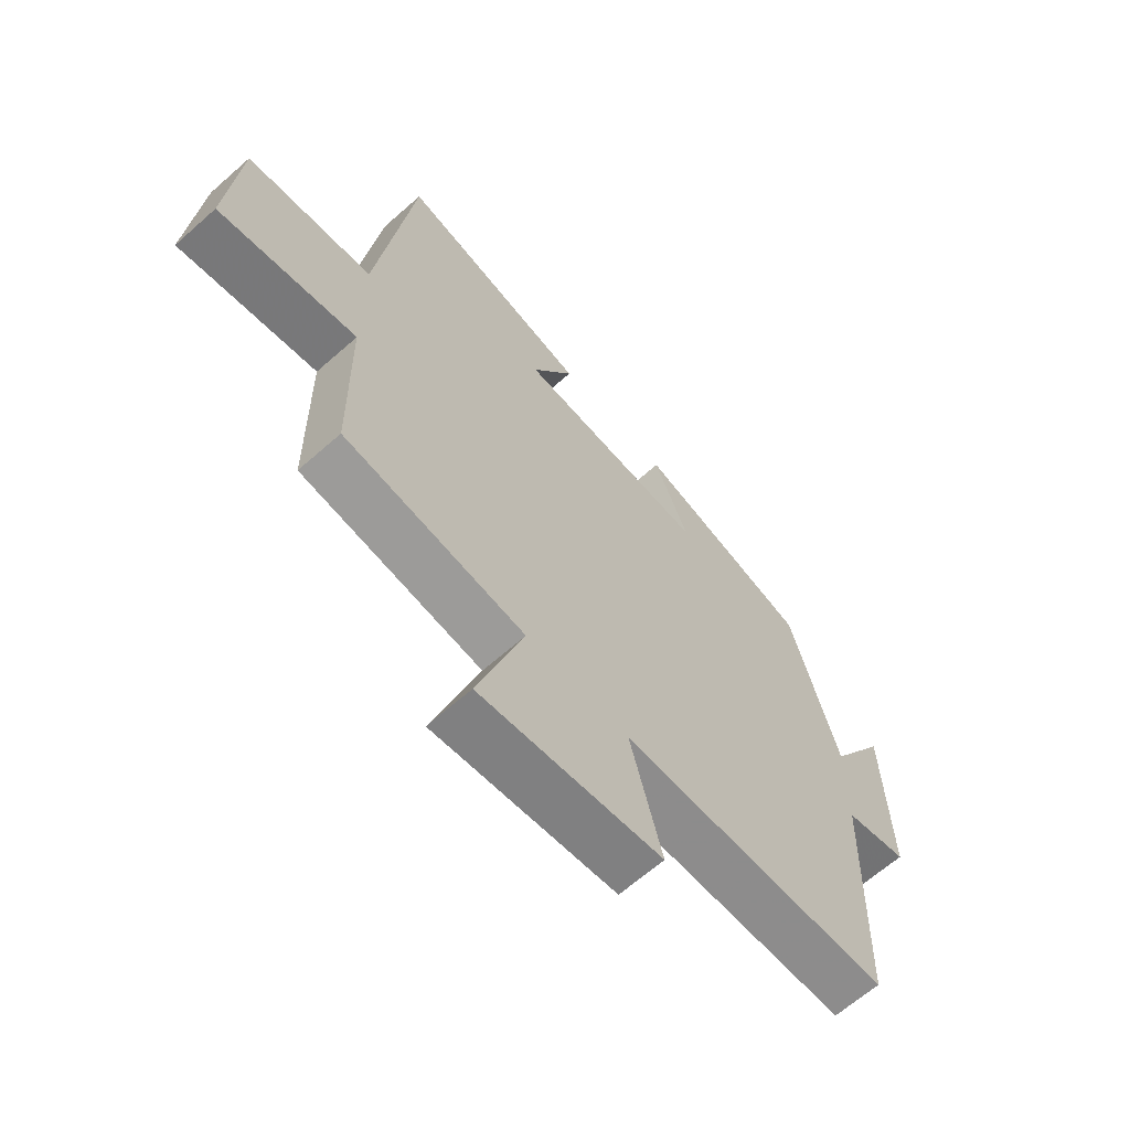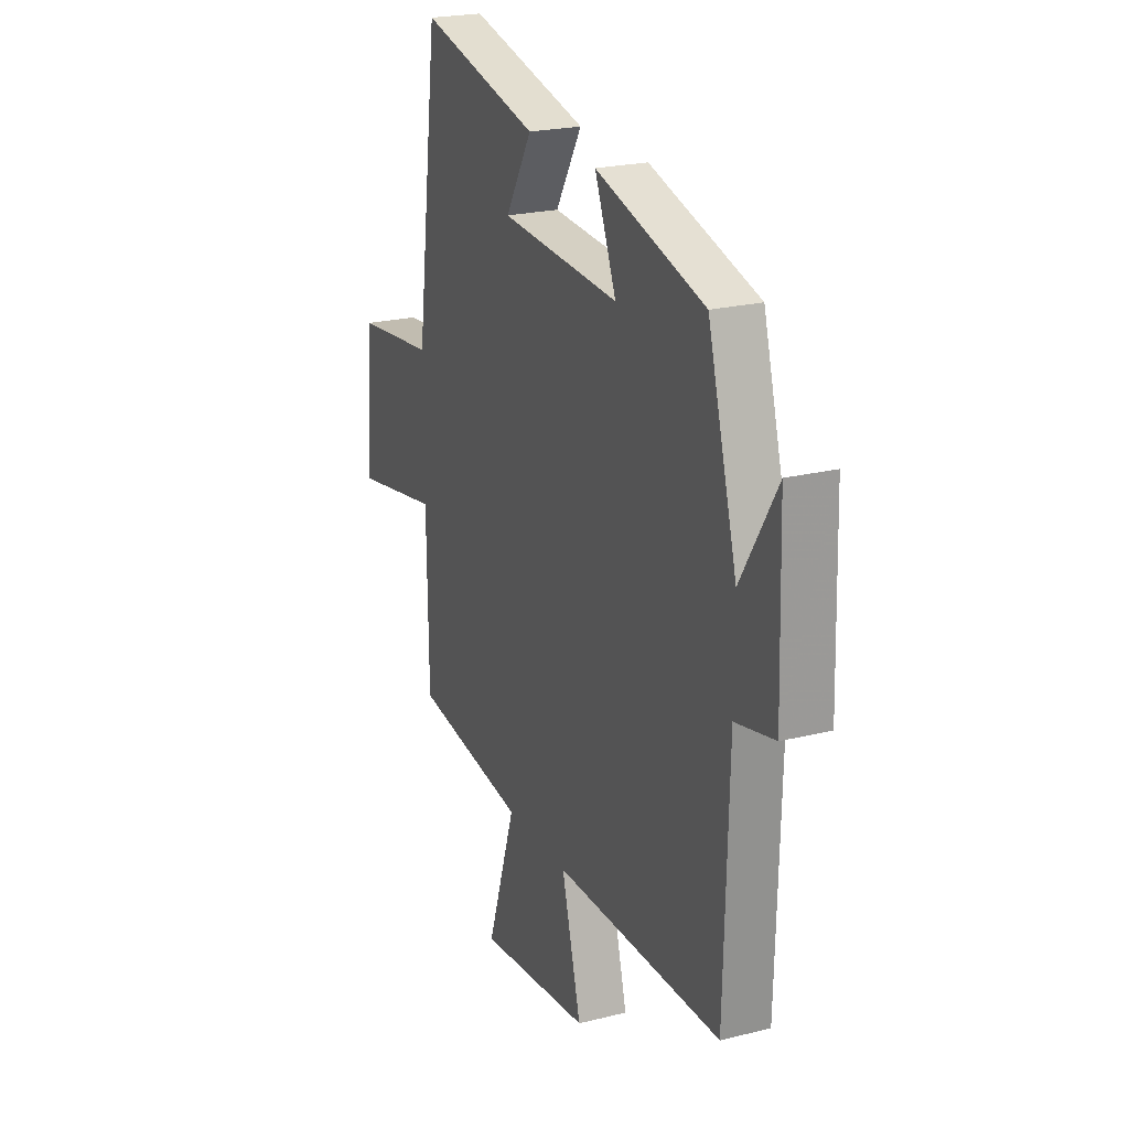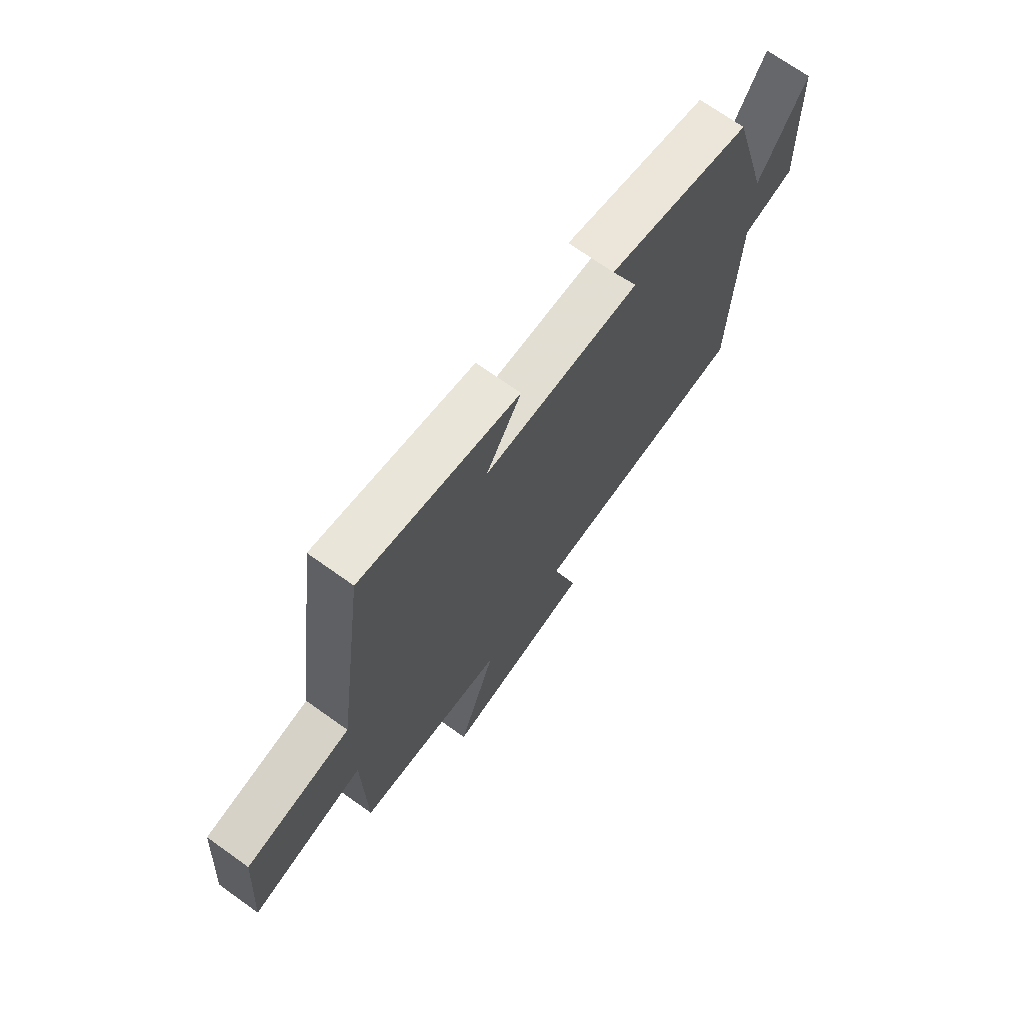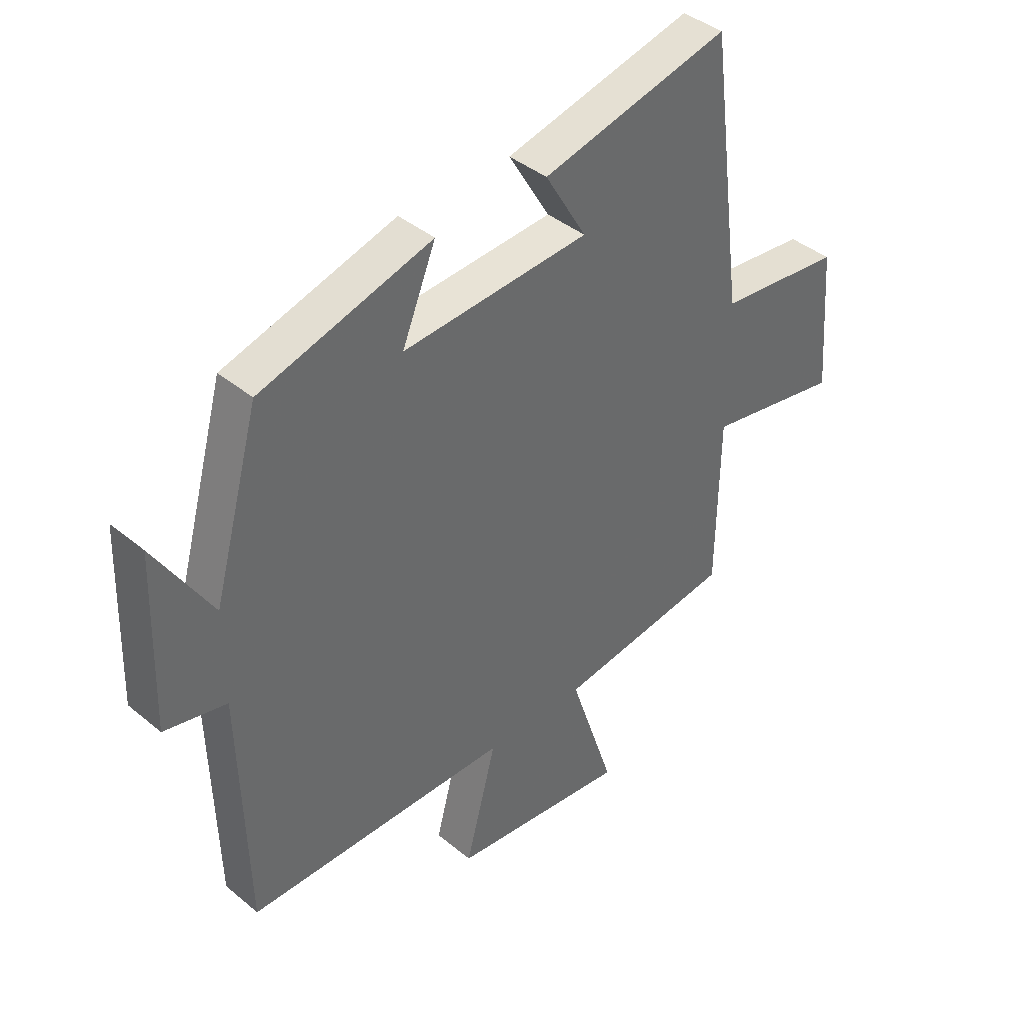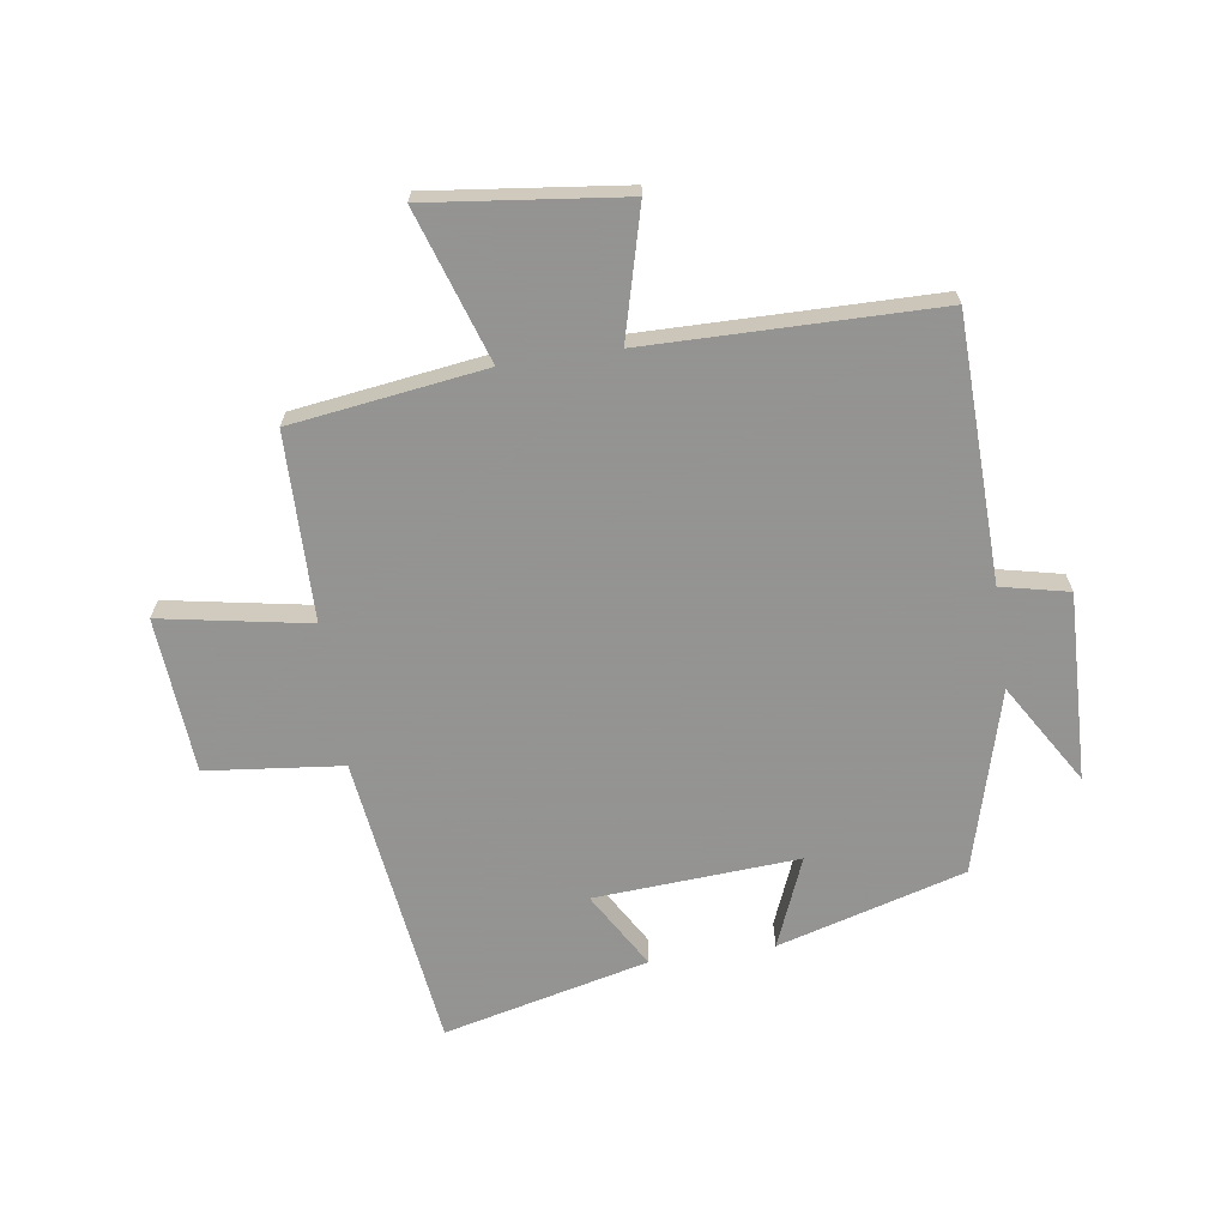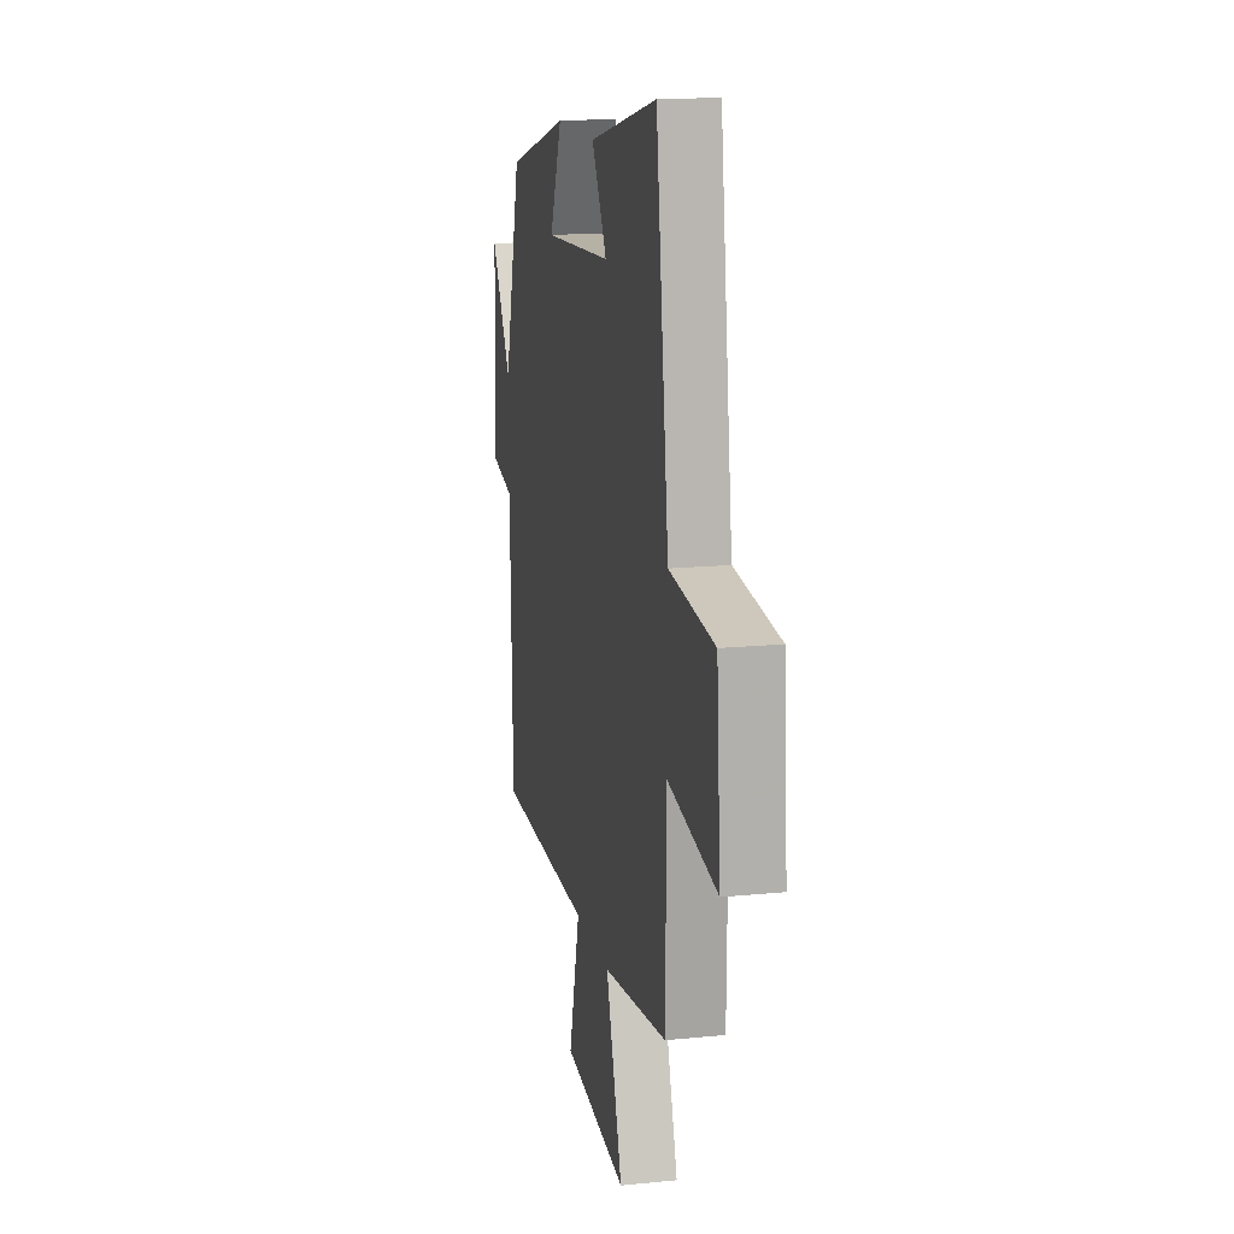
<metadata>
{"format":"obj","ext":"obj","renderer":"f3d","projection":"perspective","resolution":1024,"background":"white","views":[{"elev":-64.7,"azim":131.7,"up":"+Z"},{"elev":22.4,"azim":-113.5,"up":"+Z"},{"elev":71.0,"azim":125.5,"up":"+Z"},{"elev":40.4,"azim":-44.6,"up":"+Z"},{"elev":-66.9,"azim":-171.7,"up":"+Y"},{"elev":15.8,"azim":78.2,"up":"+Z"}]}
</metadata>
<code>
v 0.436 0.07 0.582
v 0.5 0.07 0.092
v 0.725 0.07 0.068
v 0.745 0.07 -0.19
v 0.5 0.07 -0.146
v 0.496 0.07 -0.455
v 0.175 0.07 -0.5
v 0.257 0.07 -0.75
v -0.065 0.07 -0.712
v -0.009 0.07 -0.5
v -0.488 0.07 -0.495
v -0.5 0.07 -0.06
v -0.612 0.07 -0.035
v -0.602 0.07 0.275
v -0.5 0.07 0.108
v -0.416 0.07 0.411
v -0.106 0.07 0.5
v -0.167 0.07 0.351
v 0.171 0.07 0.373
v 0.096 0.07 0.5
v 0.436 0 0.582
v 0.5 0 0.092
v 0.725 0 0.068
v 0.745 0 -0.19
v 0.5 0 -0.146
v 0.496 0 -0.455
v 0.175 0 -0.5
v 0.257 0 -0.75
v -0.065 0 -0.712
v -0.009 0 -0.5
v -0.488 0 -0.495
v -0.5 0 -0.06
v -0.612 0 -0.035
v -0.602 0 0.275
v -0.5 0 0.108
v -0.416 0 0.411
v -0.106 0 0.5
v -0.167 0 0.351
v 0.171 0 0.373
v 0.096 0 0.5
f 19 20 1 2
f 18 19 2
f 15 16 17 18
f 15 18 2
f 12 13 14 15
f 15 2 3
f 12 15 3
f 11 12 3
f 10 11 3
f 7 8 9 10
f 5 6 7 10
f 5 10 3
f 3 4 5
f 22 21 40 39
f 22 39 38
f 38 37 36 35
f 22 38 35
f 35 34 33 32
f 23 22 35
f 23 35 32
f 23 32 31
f 23 31 30
f 30 29 28 27
f 30 27 26 25
f 23 30 25
f 25 24 23
f 1 21 22 2
f 2 22 23 3
f 3 23 24 4
f 4 24 25 5
f 5 25 26 6
f 6 26 27 7
f 7 27 28 8
f 8 28 29 9
f 9 29 30 10
f 10 30 31 11
f 11 31 32 12
f 12 32 33 13
f 13 33 34 14
f 14 34 35 15
f 15 35 36 16
f 16 36 37 17
f 17 37 38 18
f 18 38 39 19
f 19 39 40 20
f 20 40 21 1

</code>
